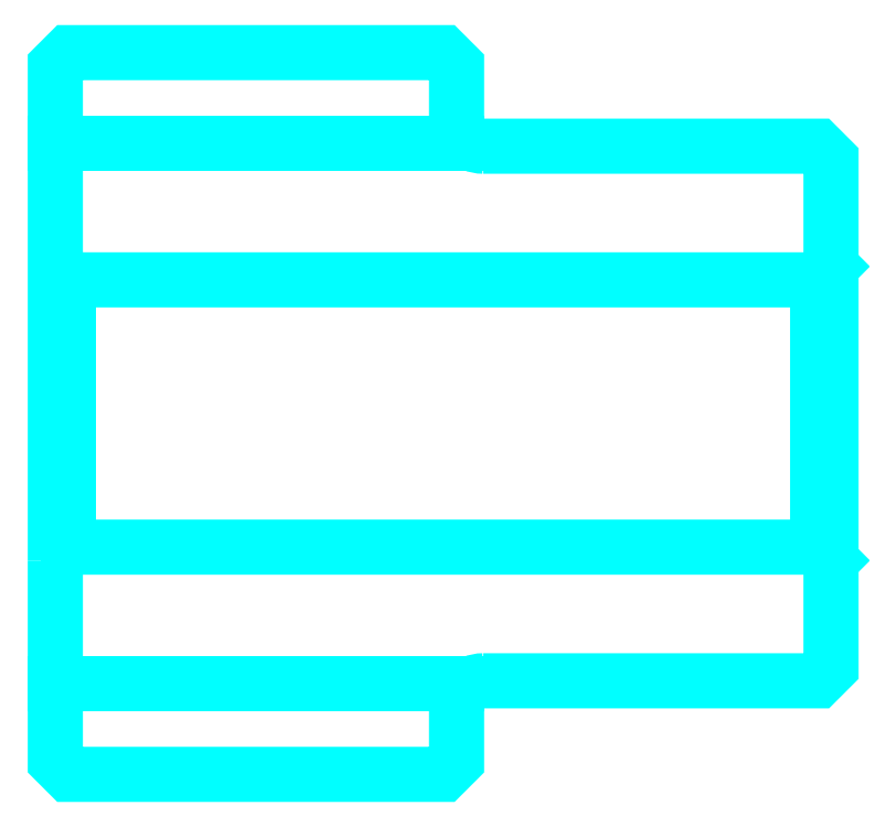
<metadata>
{"format":"dxf","ext":"dxf","renderer":"ezdxf+matplotlib","layout":"modelspace","background":"white","min_lineweight":24,"dpi":150}
</metadata>
<code>
0
SECTION
2
ENTITIES
0
LINE
8
0
10
86.28
20
96.94
30
0
11
101.3
21
96.94
31
0
0
LINE
8
0
10
86.28
20
76.69
30
0
11
101.3
21
76.69
31
0
0
LINE
8
0
10
114.8
20
81.82
30
0
11
115.3
21
81.32
31
0
0
LINE
8
0
10
114.8
20
91.82
30
0
11
115.3
21
92.32
31
0
0
LINE
8
0
10
86.78
20
91.82
30
0
11
86.78
21
81.82
31
0
0
POLYLINE
8
0
66
1
10
0
20
0
30
0
70
2
0
VERTEX
8
0
10
86.28
20
81.32
30
0
70
0
0
VERTEX
8
0
10
86.78
20
81.82
30
0
70
0
0
VERTEX
8
0
10
114.8
20
81.82
30
0
70
0
0
VERTEX
8
0
10
114.8
20
91.82
30
0
70
0
0
VERTEX
8
0
10
86.78
20
91.82
30
0
70
0
0
VERTEX
8
0
10
86.28
20
92.32
30
0
70
0
0
SEQEND
8
0
0
ARC
8
0
10
102.3
20
97.82
30
0
40
1
50
180
51
270
0
ARC
8
0
10
102.3
20
75.82
30
0
40
1
50
90
51
180
0
POLYLINE
8
0
66
1
10
0
20
0
30
0
70
2
0
VERTEX
8
0
10
86.28
20
81.32
30
0
70
0
0
VERTEX
8
0
10
86.28
20
73.82
30
0
70
0
0
VERTEX
8
0
10
86.78
20
73.32
30
0
70
0
0
VERTEX
8
0
10
100.8
20
73.32
30
0
70
0
0
VERTEX
8
0
10
101.3
20
73.82
30
0
70
0
0
VERTEX
8
0
10
101.3
20
75.82
30
0
70
0
0
SEQEND
8
0
0
POLYLINE
8
0
66
1
10
0
20
0
30
0
70
2
0
VERTEX
8
0
10
102.3
20
76.82
30
0
70
0
0
VERTEX
8
0
10
114.8
20
76.82
30
0
70
0
0
VERTEX
8
0
10
115.3
20
77.32
30
0
70
0
0
VERTEX
8
0
10
115.3
20
96.32
30
0
70
0
0
VERTEX
8
0
10
114.8
20
96.82
30
0
70
0
0
VERTEX
8
0
10
102.3
20
96.82
30
0
70
0
0
SEQEND
8
0
0
POLYLINE
8
0
66
1
10
0
20
0
30
0
70
2
0
VERTEX
8
0
10
101.3
20
97.82
30
0
70
0
0
VERTEX
8
0
10
101.3
20
99.82
30
0
70
0
0
VERTEX
8
0
10
100.8
20
100.3
30
0
70
0
0
VERTEX
8
0
10
86.78
20
100.3
30
0
70
0
0
VERTEX
8
0
10
86.28
20
99.82
30
0
70
0
0
VERTEX
8
0
10
86.28
20
81.32
30
0
70
0
0
SEQEND
8
0
0
ENDSEC
0
EOF

</code>
